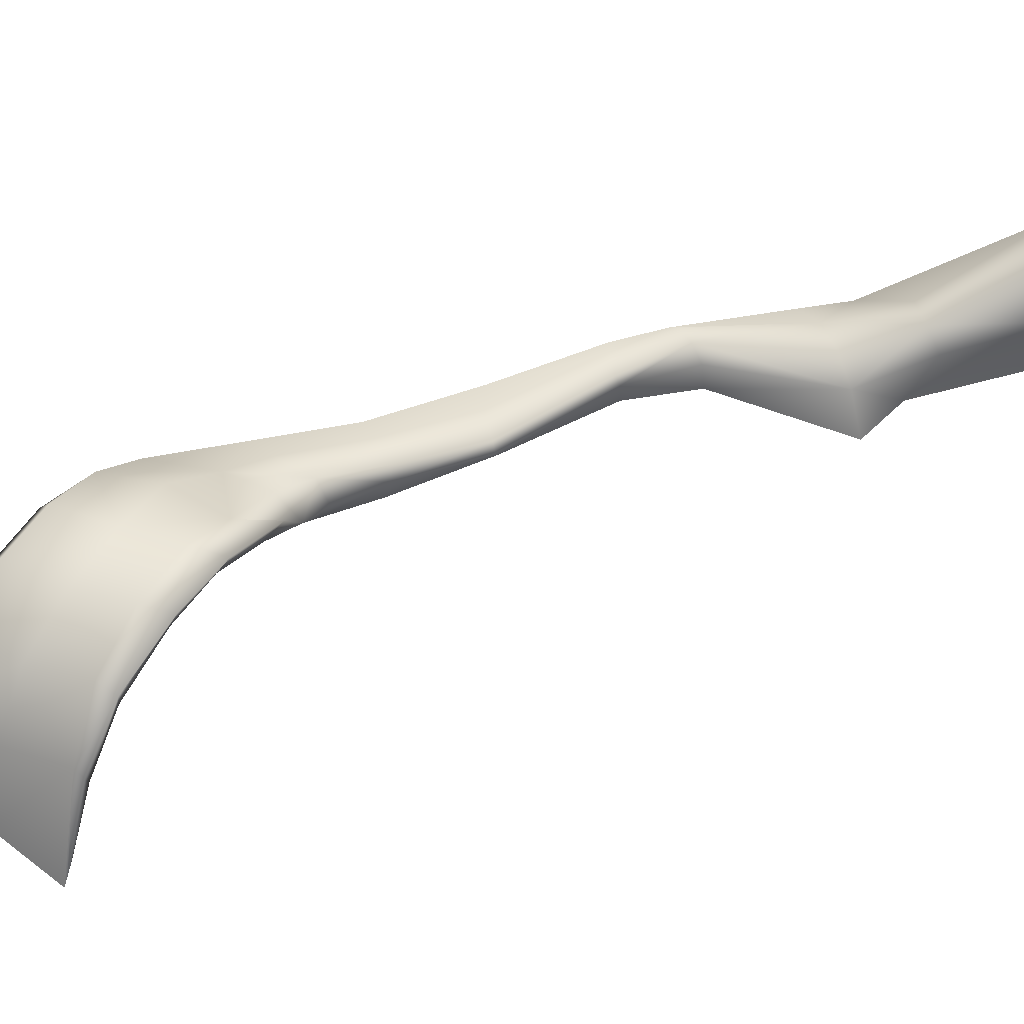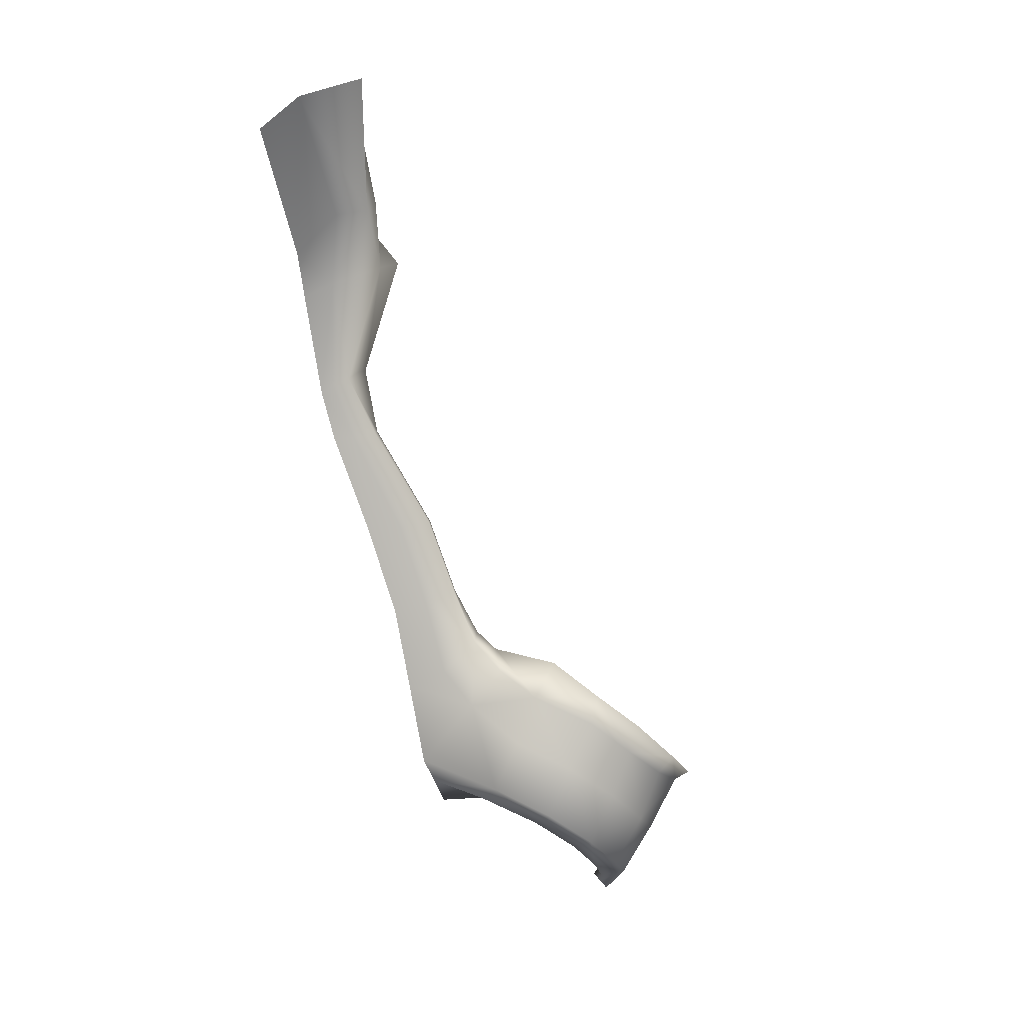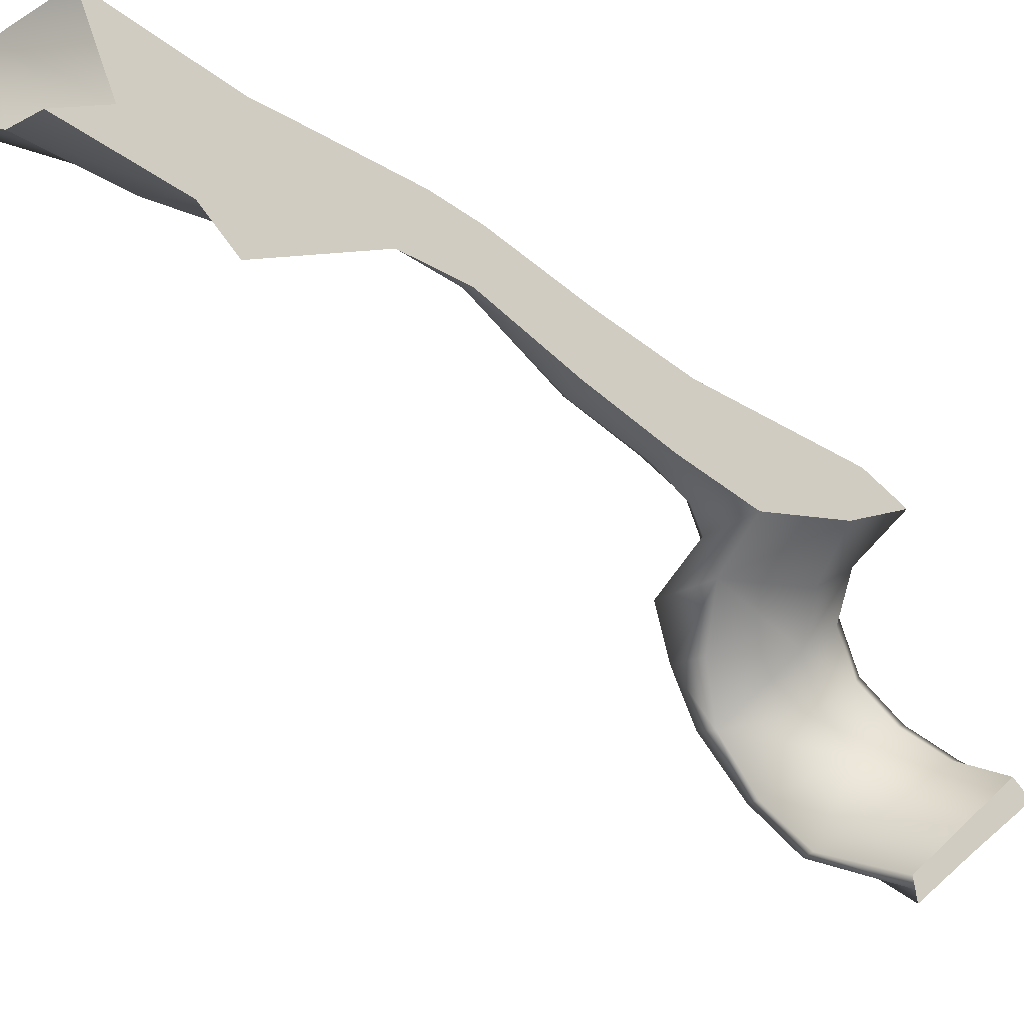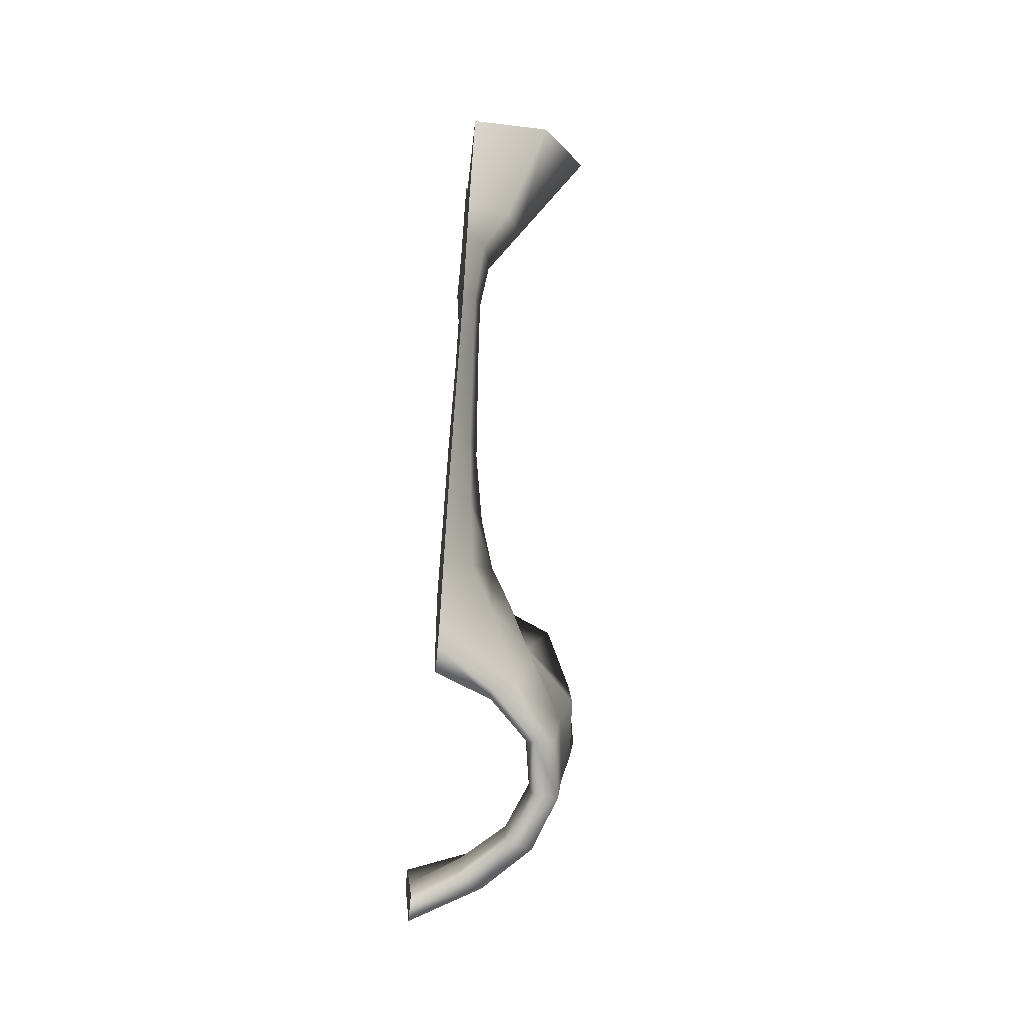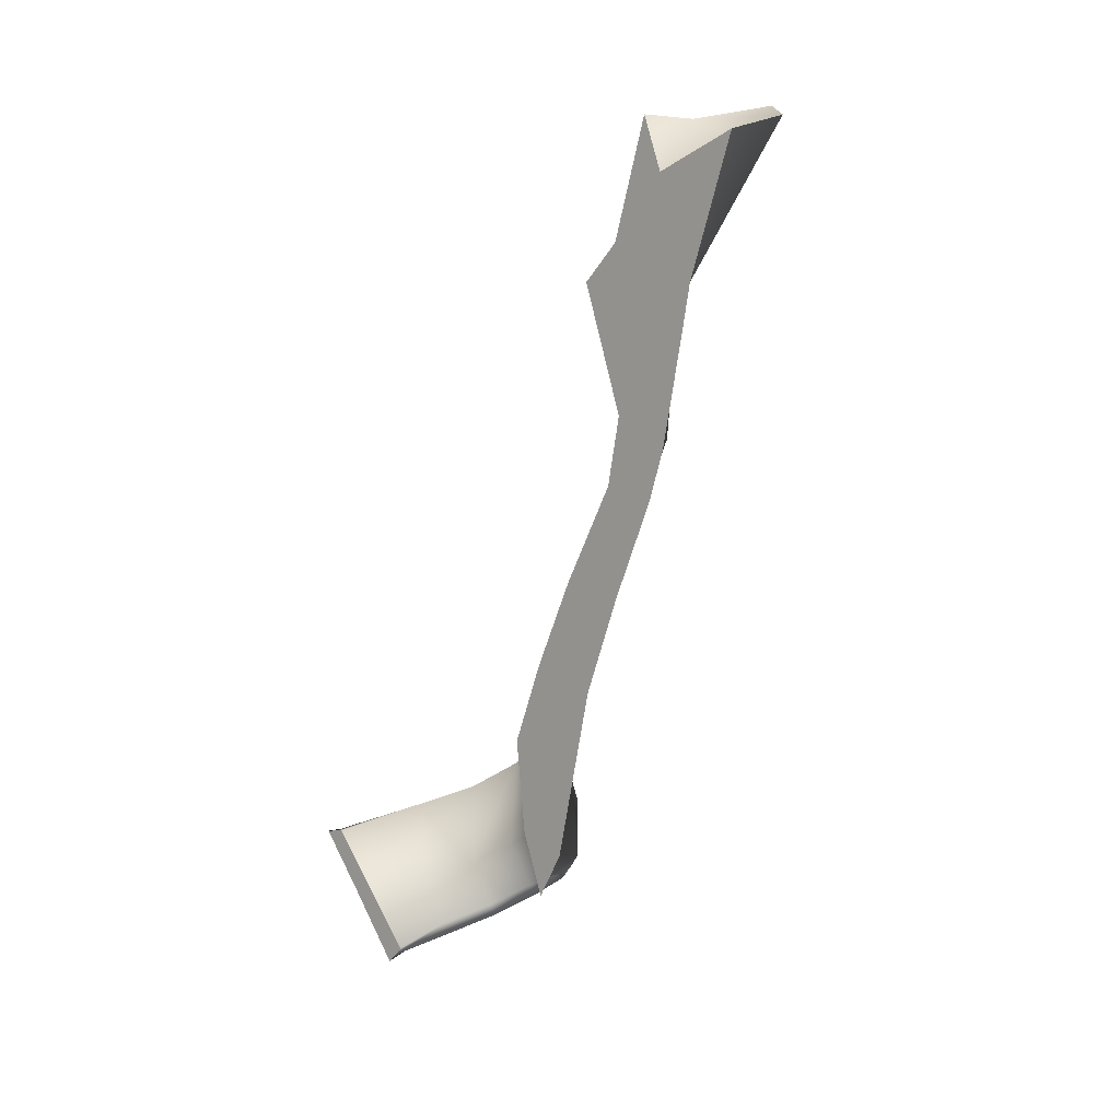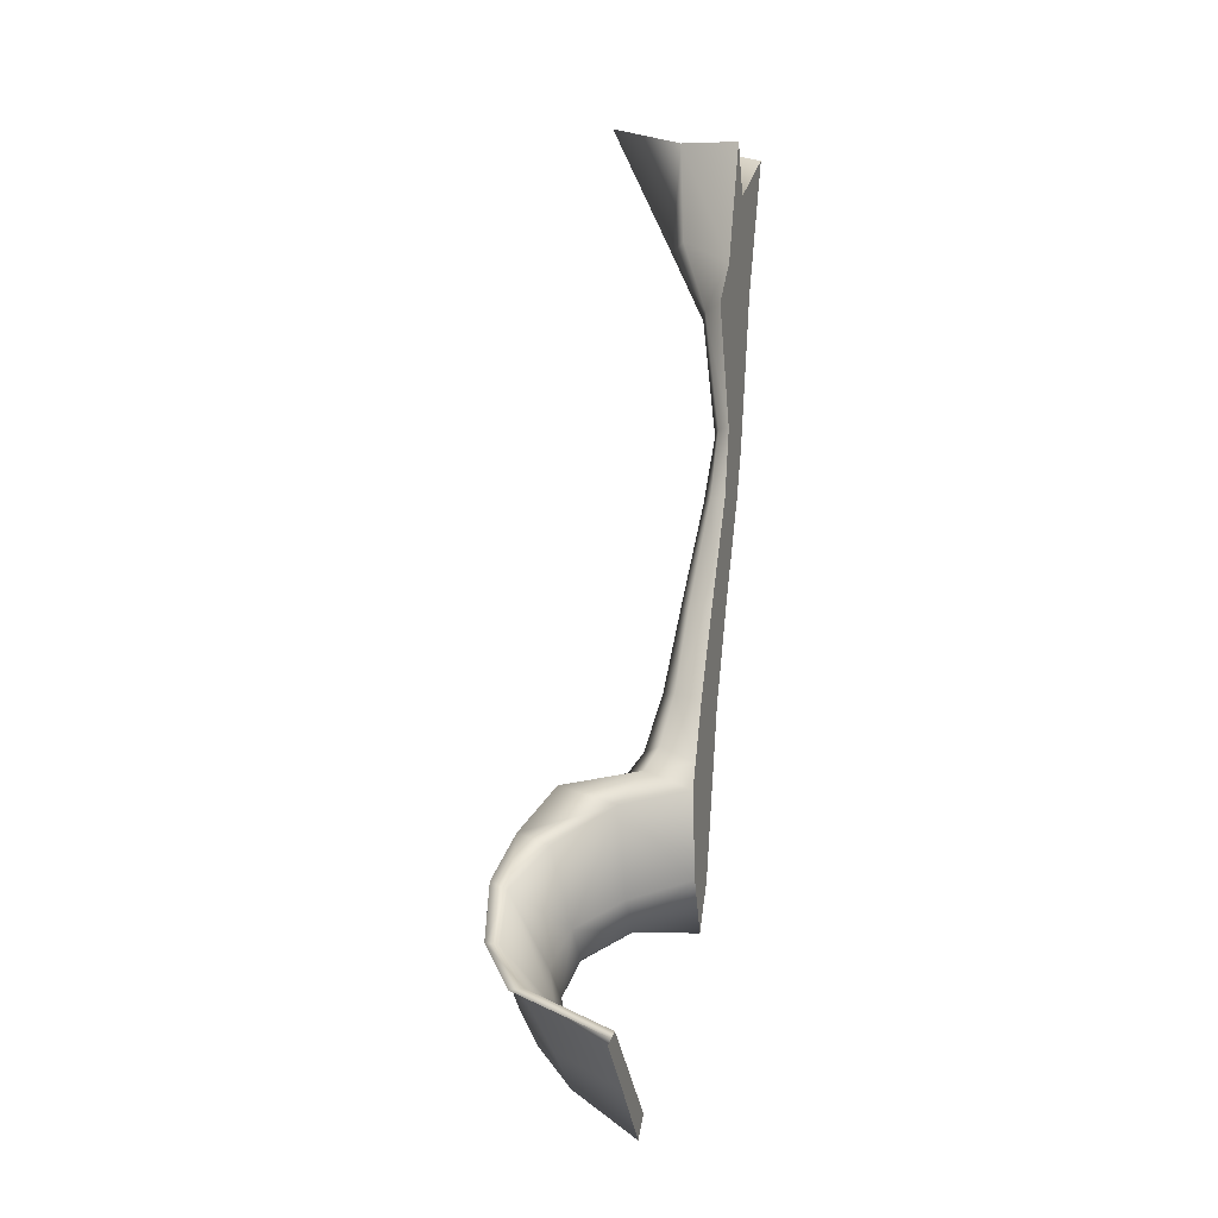
<metadata>
{"format":"obj","ext":"obj","renderer":"f3d","projection":"perspective","resolution":1024,"background":"white","views":[{"elev":-22.6,"azim":86.0,"up":"+Z"},{"elev":-1.3,"azim":60.3,"up":"+Y"},{"elev":-18.4,"azim":-125.6,"up":"+Z"},{"elev":-53.0,"azim":-7.3,"up":"+Y"},{"elev":8.1,"azim":-48.6,"up":"+Y"},{"elev":11.0,"azim":-163.4,"up":"+Y"}]}
</metadata>
<code>
v 0.7062 -3.583 11.01
v 0.383 -3.699 10.73
v 0.715 -3.196 10.36
v 1.017 -3.035 10.71
v 0 -2.948 12.25
v 0.455 -3.055 11.95
v 0.4999 -2.304 11.89
v 0 -2.224 12.17
v 0.8312 -3.715 11.54
v 0.8517 -3.408 11.32
v 0.7817 -3.216 11.65
v 0.7792 -3.518 11.86
v 1.163 -2.465 11.53
v 1.247 -2.733 11.16
v 1.205 -2.957 11.22
v 1.176 -2.7 11.59
v 0 -3.346 10.04
v 0.8274 -3.213 10.34
v 0 -3.329 10.12
v 0.7453 -3.286 10.43
v 0.5893 -3.721 10.6
v 0.9668 -3.576 10.96
v 1.072 -3.166 10.83
v 1.112 -3.337 11.34
v 1.045 -3.088 11.74
v 0.4244 -2.56 12.36
v 0.7911 -2.868 12.11
v 0.64 -3.278 12.24
v 0 -3.066 12.61
v 0.3518 -2.077 12.08
v 0.2694 -1.921 12.23
v 0 -2.032 12.24
v 0.125 -0.2318 13.36
v 0.1614 -1.007 12.93
v 0 -0.9906 13.17
v 0 -0.2297 13.49
v 0.1656 0.2739 13.43
v 0.1118 0.2095 13.55
v 0.1772 1.08 13.59
v 0.2512 1.162 13.37
v 0.6917 2.517 14.12
v 0.3834 1.633 13.65
v 0 1.336 13.84
v 0 2.38 14.19
v 0 0.3662 13.19
v 0.1104 0.3437 13.3
v 0.1788 1.255 13.13
v 0 1.334 12.88
v 0.1246 -0.1719 13.13
v 0.1613 -0.941 12.64
v 0.2384 -0.9574 12.69
v 0.186 -0.2004 13.18
v 0.519 1.672 13.42
v 0.3914 1.766 13.28
v 0.951 -2.176 11.84
v 0.9107 -2.544 11.53
v 0.2506 -2.263 12.55
v 0.4263 -2.01 12.33
v 0.5913 -2.252 12.17
v 1.049 -3.732 11.53
v 0.8751 -3.788 11.59
v 0.807 -3.564 11.94
v 0.9771 -3.491 11.9
v 0 -4.287 10.77
v 0.3813 -4.158 10.99
v 0.5415 -4.115 10.86
v 0 -4.361 10.7
v 0 -3.246 12.52
v 0.4373 -3.372 12.26
v 0.4488 -3.367 12.14
v 0 -3.426 12.42
v 0 2.109 13.56
v 0.5051 2.399 13.78
v 0 -3.836 10.43
v 0 -3.822 10.52
v 0 -4.217 10.83
v 0 1.503 13.46
v 0 0.155 13.61
v 0 0.3098 13.42
v 0 1.062 13.39
v 0 0.9724 13.77
v 0 -0.9723 12.96
v 0 -0.1924 13.33
v 0 -2.404 12.76
v 0 -2.279 12.52
v 0 -1.647 12.67
v 0 -1.742 12.9
v 0 -2.937 12.33
v 0 -2.768 12.35
v 0.3649 -4.055 10.99
v 0.6704 -3.91 11.24
v 1.106 -2.777 11.14
v 1.132 -3.034 10.72
v 0 -3.364 9.955
v 0.8901 -3.958 11.17
v 0 -3.811 10.29
v 0.7679 -2.488 11.92
v 0.2088 -1.557 12.41
v 0 -1.595 12.4
v 0.3178 -1.578 12.48
v 0.2041 -1.672 12.7
v 1.088 2.623 13.74
v 0 -0.1552 13.09
v -0.002911 -0.9139 12.71
v 0 1.619 13.15
v 0.4703 2.505 13.49
v 0 2.515 13.42
v 0.707 -3.999 11.27
f 1 4 3 2
f 5 8 7 6
f 9 12 11 10
f 13 16 15 14
f 17 19 3 18
f 20 23 22 21
f 15 16 25 24
f 26 29 28 27
f 30 8 32 31
f 33 36 35 34
f 37 40 39 38
f 41 44 43 42
f 45 48 47 46
f 49 52 51 50
f 53 40 47 54
f 13 56 7 55
f 26 59 58 57
f 60 63 62 61
f 64 67 66 65
f 68 71 70 69
f 72 44 41 73
f 64 76 75 74
f 43 44 72 77
f 78 81 80 79
f 35 36 83 82
f 84 87 86 85
f 68 29 89 88
f 3 19 75 2
f 75 76 90 2
f 90 91 1 2
f 7 56 11 6
f 11 12 70 6
f 70 71 5 6
f 11 56 92 10
f 92 4 1 10
f 1 91 9 10
f 15 23 93 14
f 93 4 92 14
f 92 56 13 14
f 3 4 93 18
f 93 23 20 18
f 20 94 17 18
f 22 95 66 21
f 66 67 96 21
f 96 94 20 21
f 25 63 60 24
f 60 95 22 24
f 22 23 15 24
f 28 63 25 27
f 25 16 97 27
f 97 59 26 27
f 32 99 98 31
f 98 100 58 31
f 58 59 30 31
f 35 87 101 34
f 101 100 51 34
f 51 52 33 34
f 39 81 78 38
f 78 36 33 38
f 33 52 37 38
f 43 81 39 42
f 39 40 53 42
f 53 102 41 42
f 47 40 37 46
f 37 52 49 46
f 49 103 45 46
f 51 100 98 50
f 98 99 104 50
f 104 103 49 50
f 47 48 105 54
f 105 107 106 54
f 106 102 53 54
f 7 8 30 55
f 30 59 97 55
f 97 16 13 55
f 58 100 101 57
f 101 87 84 57
f 84 29 26 57
f 62 12 9 61
f 9 91 108 61
f 108 95 60 61
f 66 95 108 65
f 108 91 90 65
f 90 76 64 65
f 70 12 62 69
f 62 63 28 69
f 28 29 68 69
f 41 102 106 73
f 106 107 72 73
f 75 19 17 74
f 17 94 96 74
f 96 67 64 74
f 72 107 105 77
f 105 48 80 77
f 80 81 43 77
f 80 48 45 79
f 45 103 83 79
f 83 36 78 79
f 83 103 104 82
f 104 99 86 82
f 86 87 35 82
f 86 99 32 85
f 32 8 89 85
f 89 29 84 85
f 89 8 5 88
f 5 71 68 88

</code>
